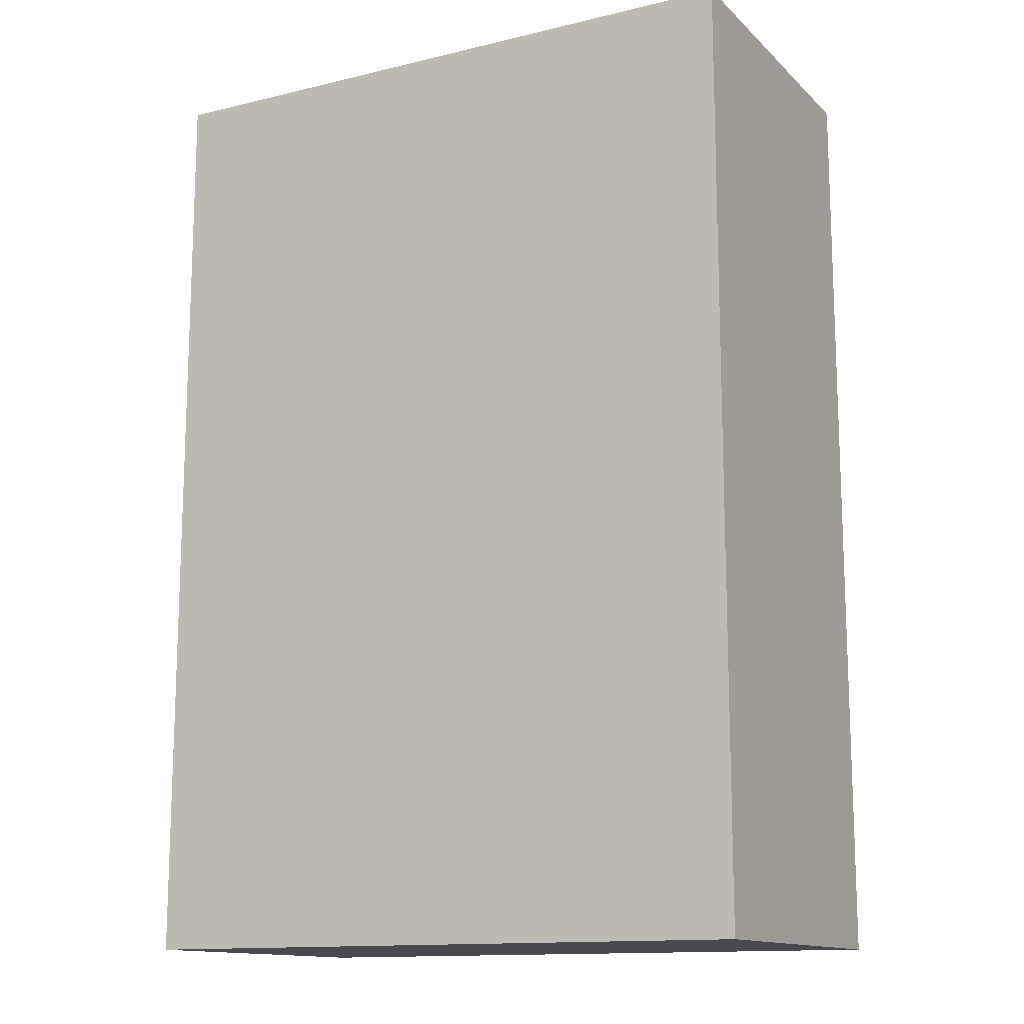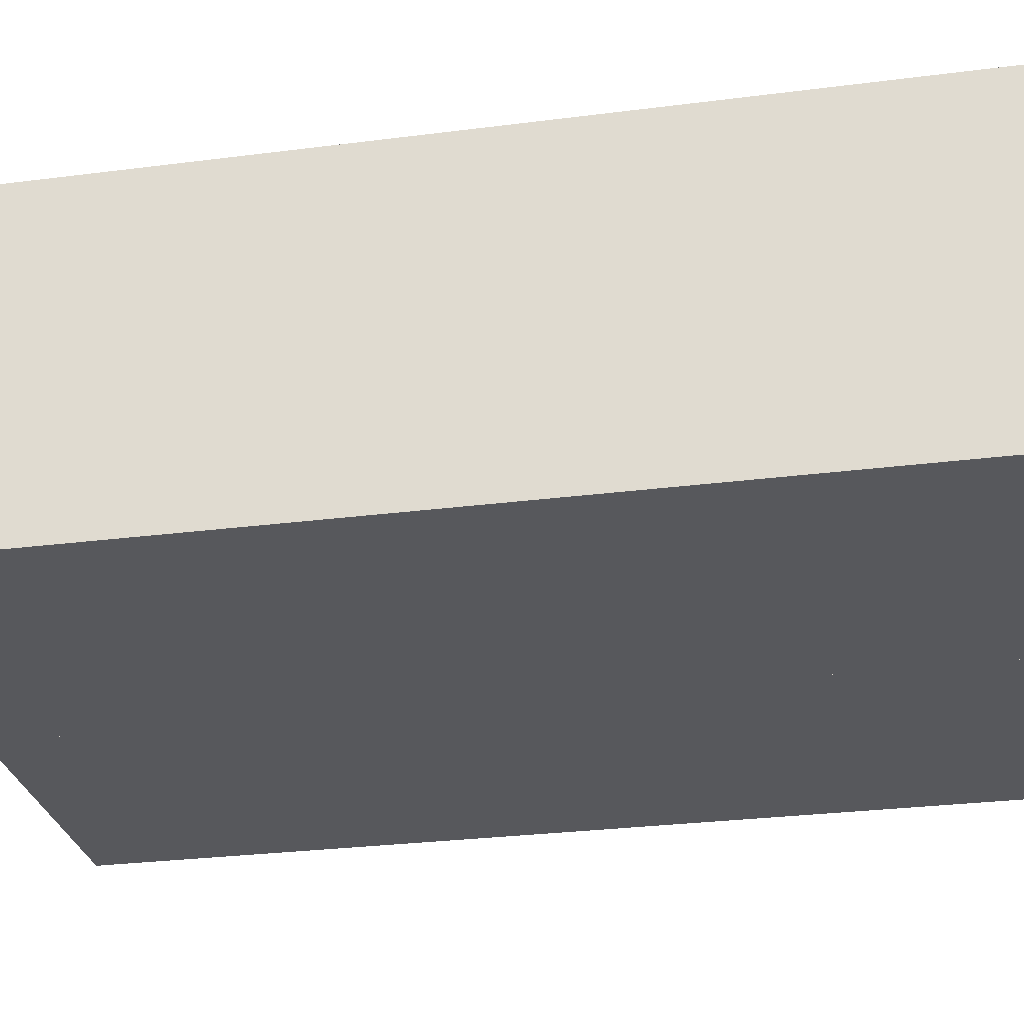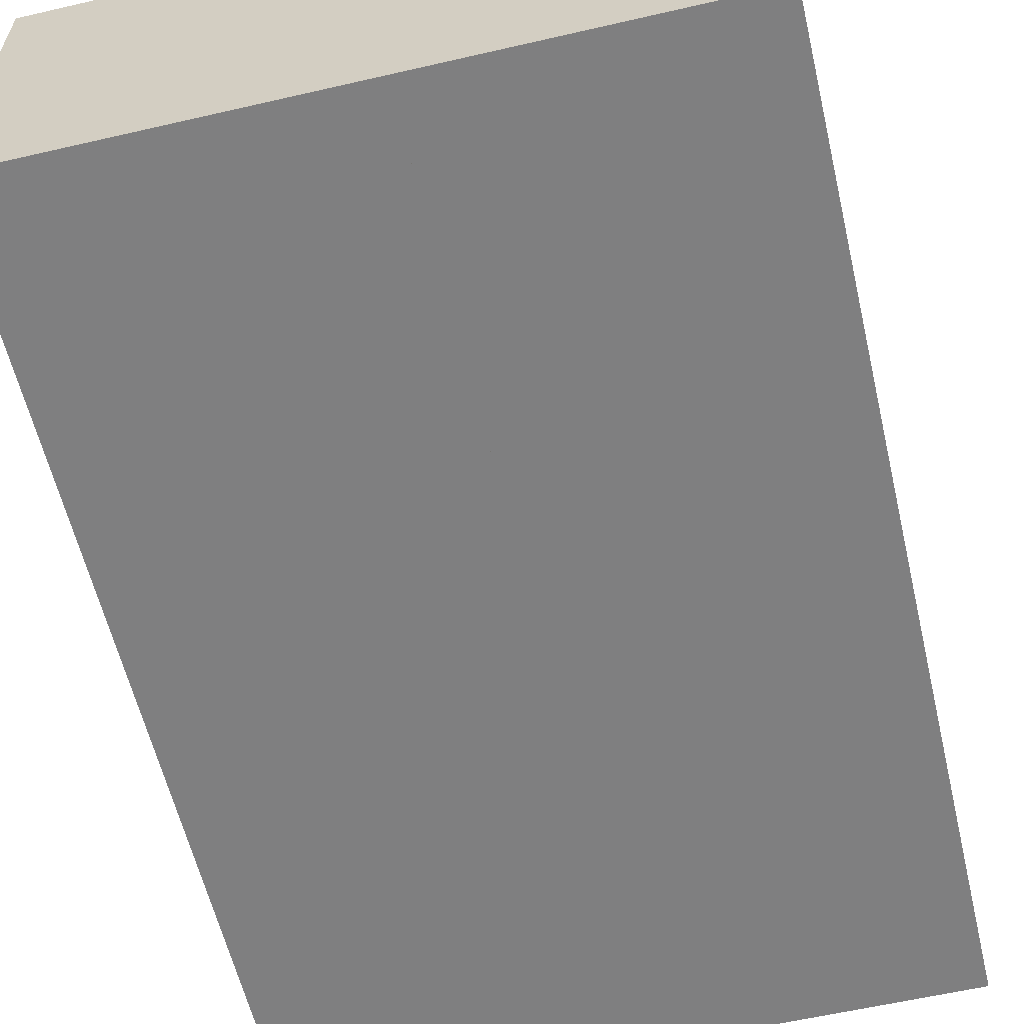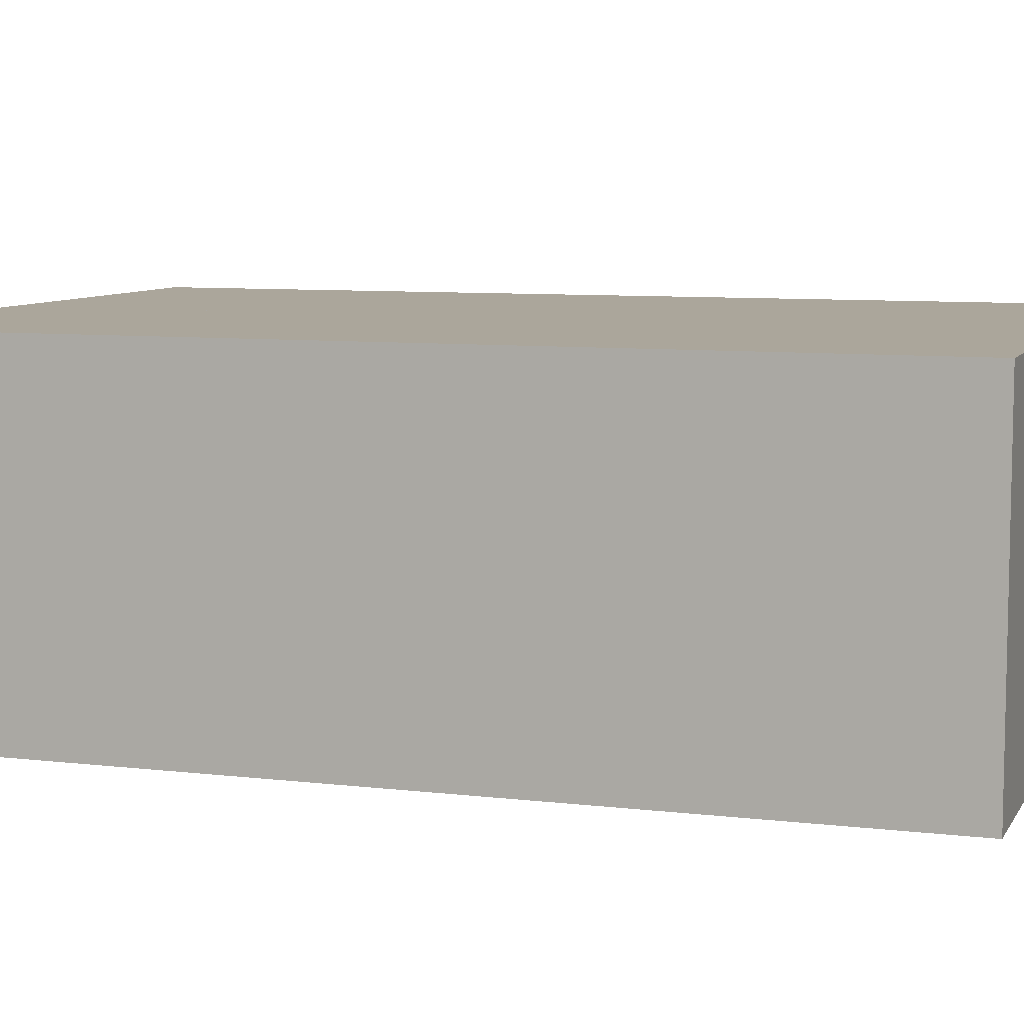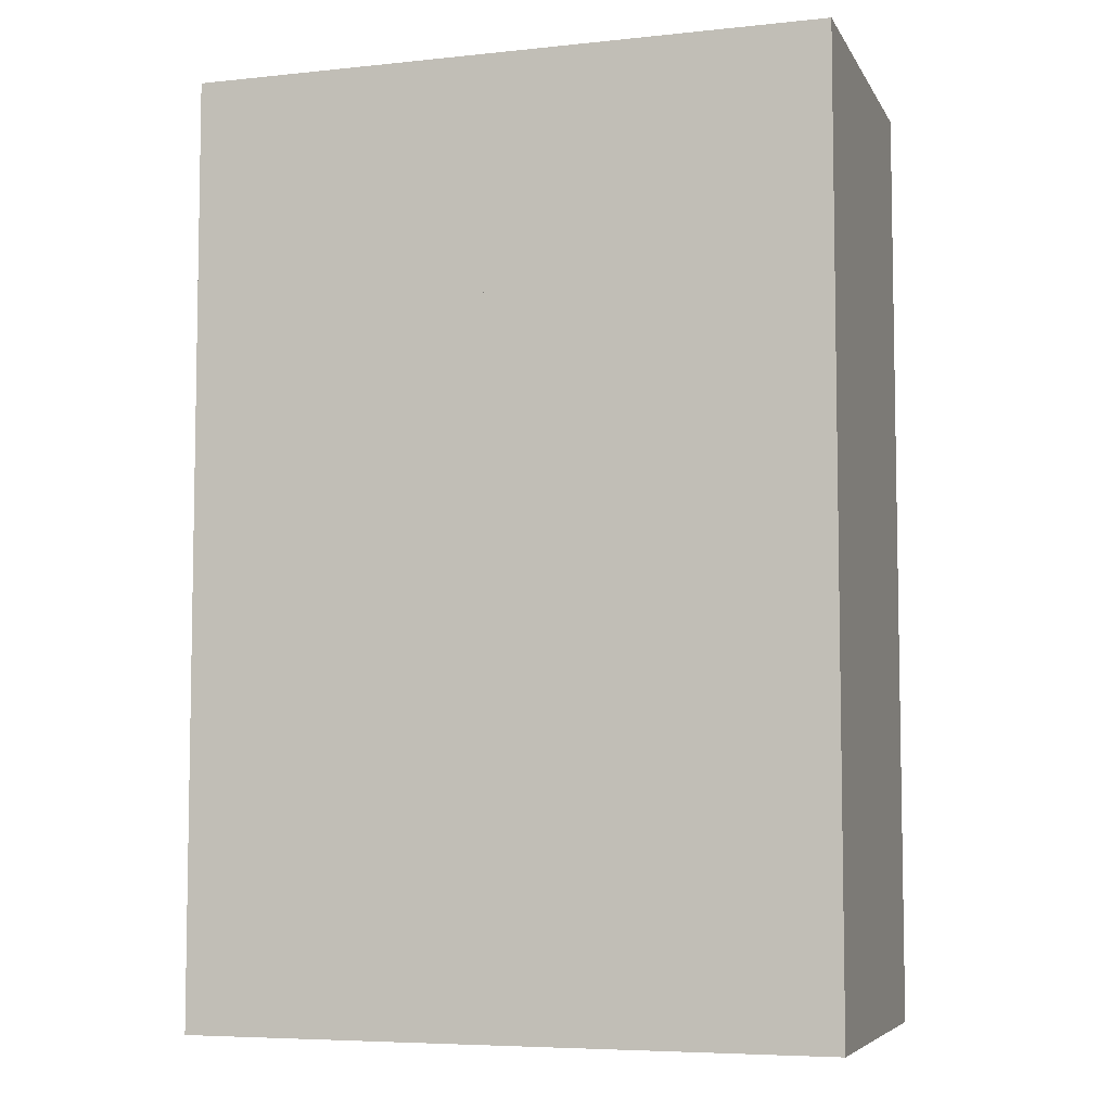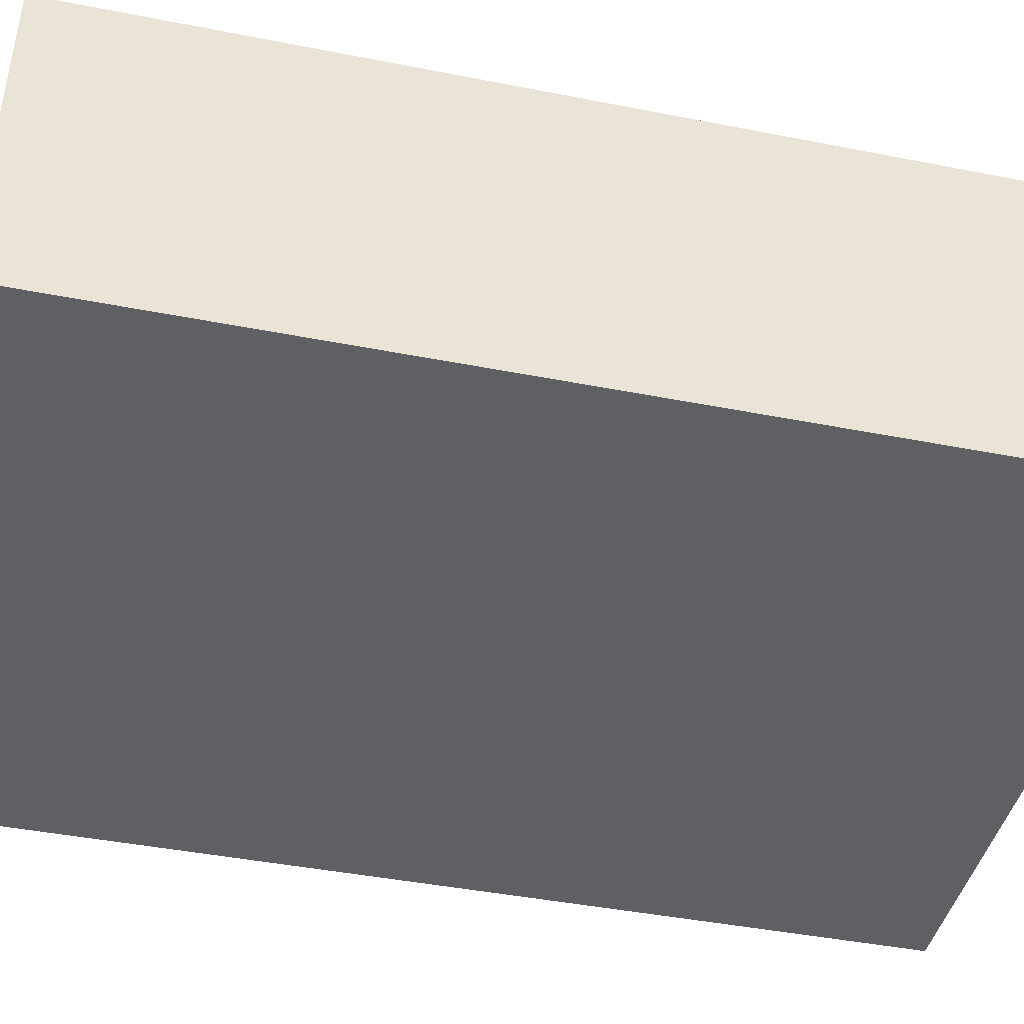
<metadata>
{"format":"obj","ext":"obj","renderer":"f3d","projection":"perspective","resolution":1024,"background":"white","views":[{"elev":-13.6,"azim":-151.8,"up":"+Y"},{"elev":-28.6,"azim":-79.1,"up":"+Z"},{"elev":-59.9,"azim":13.3,"up":"+Z"},{"elev":7.9,"azim":-71.5,"up":"+Z"},{"elev":-6.2,"azim":-162.5,"up":"+Y"},{"elev":-43.3,"azim":76.9,"up":"+Z"}]}
</metadata>
<code>
o leftSleeve
v -0.125 2.125 1.375
v -0.125 2.125 3.625
v -0.125 -4.125 1.375
v -0.125 -4.125 3.625
v 2.125 2.125 3.625
v 2.125 2.125 1.375
v 2.125 -4.125 3.625
v 2.125 -4.125 1.375
f 4 7 5 2
f 3 4 2 1
f 8 3 1 6
f 7 8 6 5
f 6 1 2 5
f 7 4 3 8
o rightSleeve
v -2.125 2.125 1.375
v -2.125 2.125 3.625
v -2.125 -4.125 1.375
v -2.125 -4.125 3.625
v 0.125 2.125 3.625
v 0.125 2.125 1.375
v 0.125 -4.125 3.625
v 0.125 -4.125 1.375
f 12 15 13 10
f 11 12 10 9
f 16 11 9 14
f 15 16 14 13
f 14 9 10 13
f 15 12 11 16

</code>
